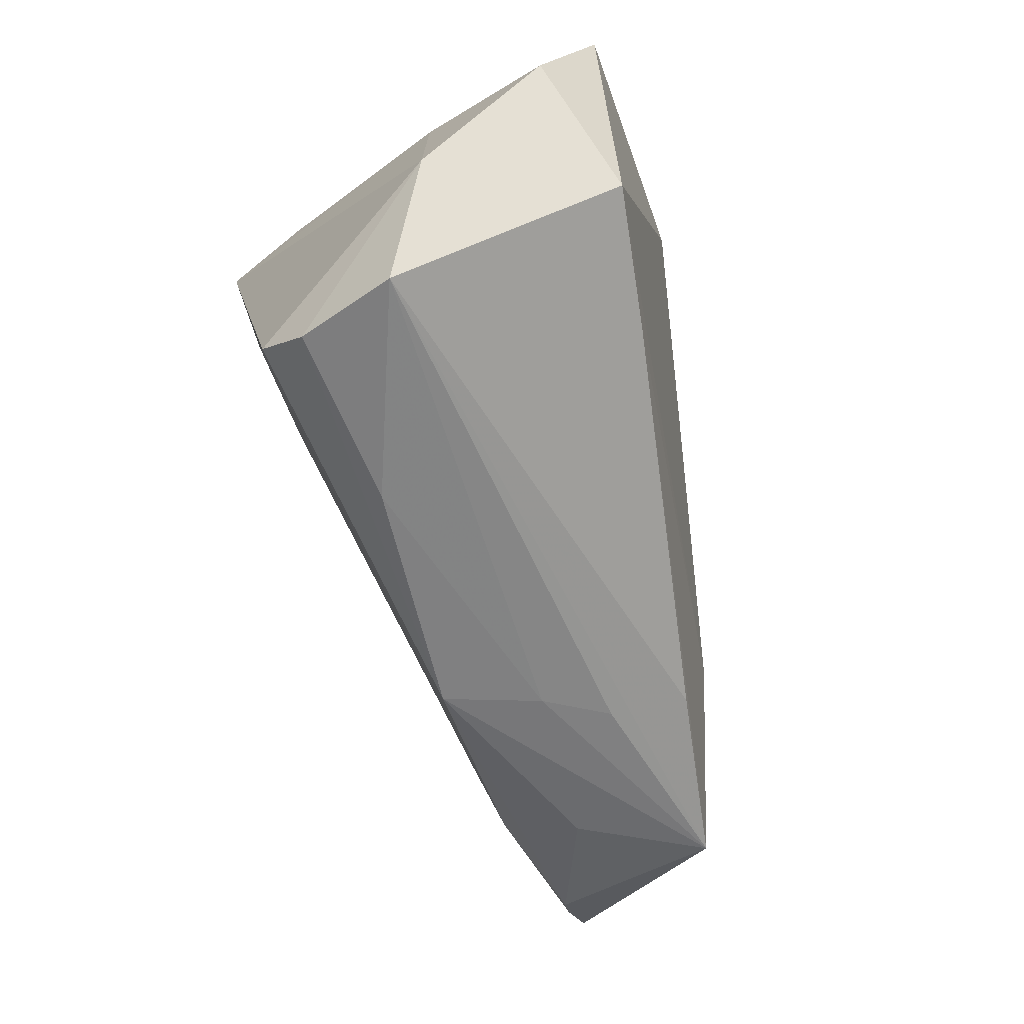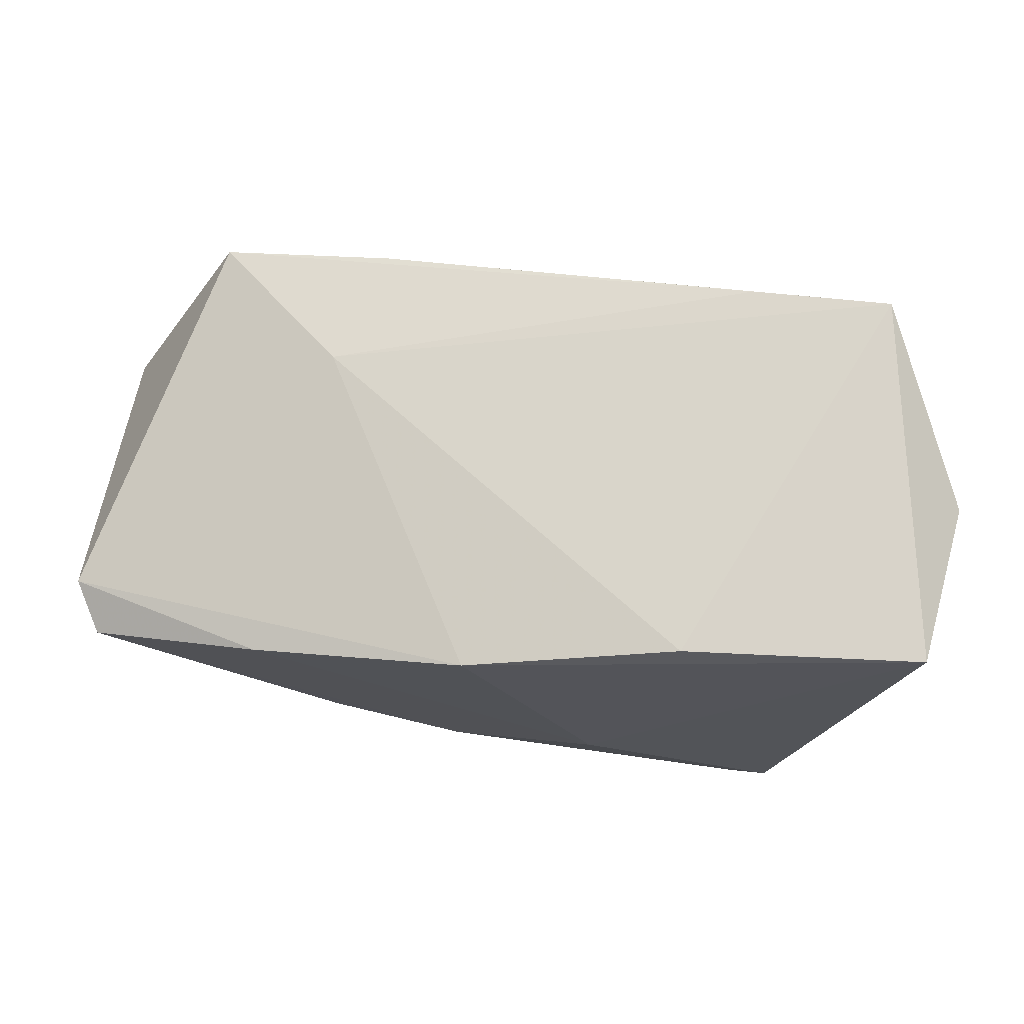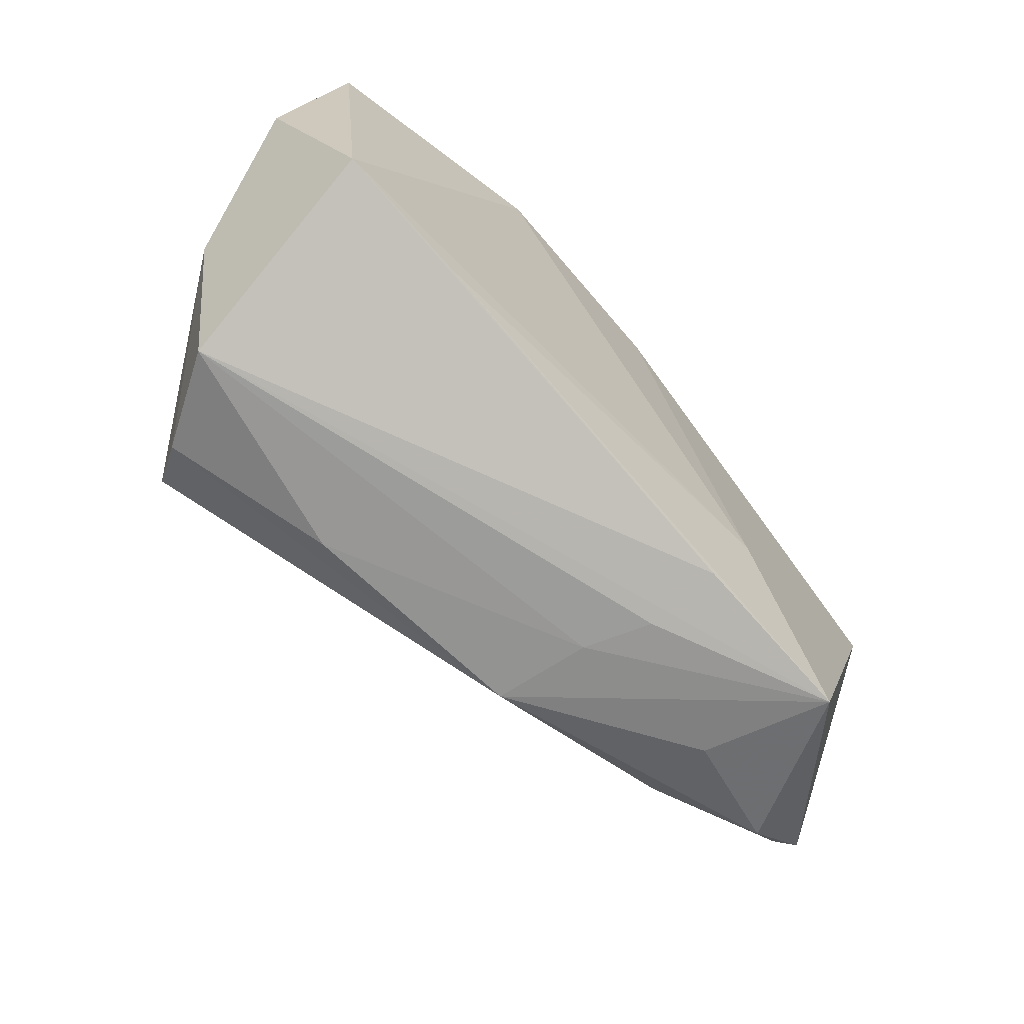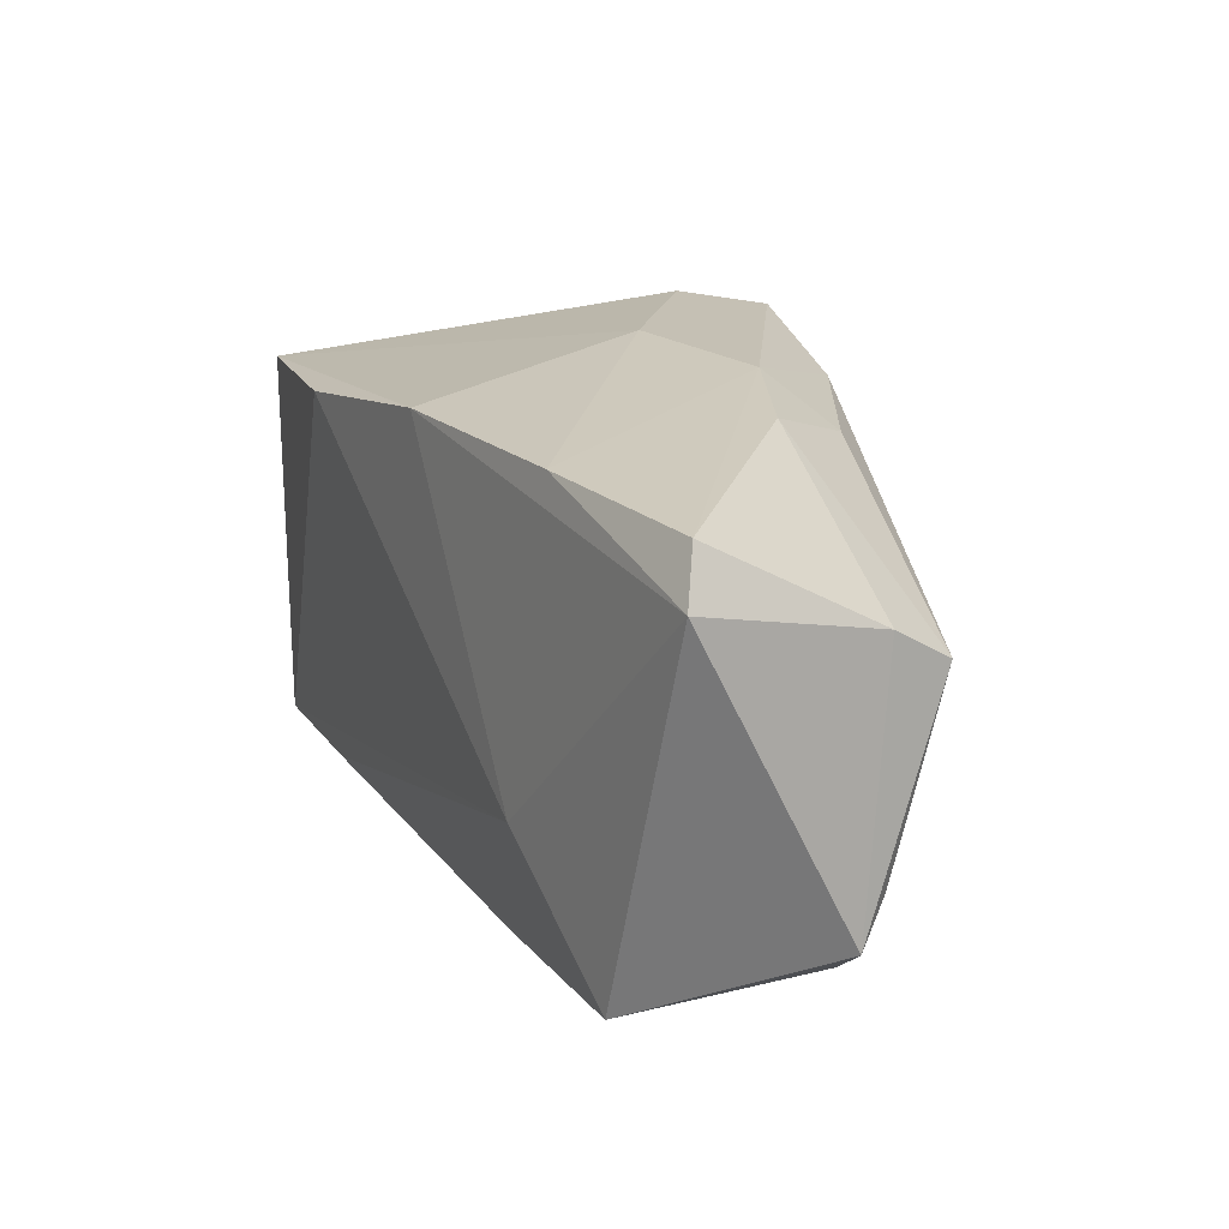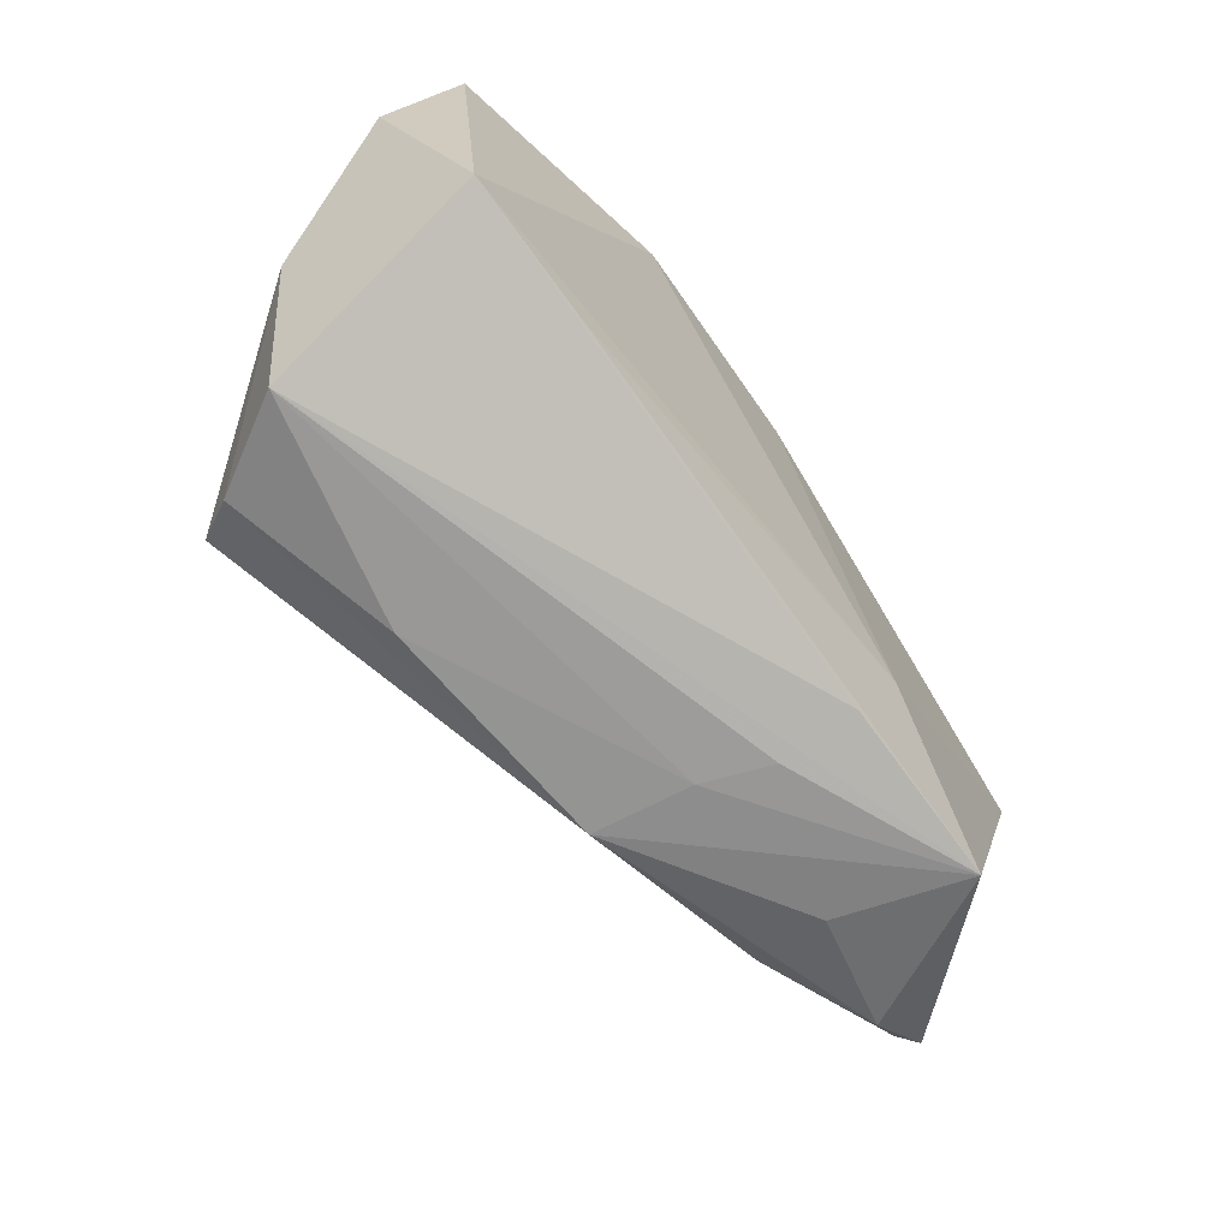
<metadata>
{"format":"obj","ext":"obj","renderer":"f3d","projection":"perspective","resolution":1024,"background":"white","views":[{"elev":-62.4,"azim":-70.2,"up":"+Y"},{"elev":75.8,"azim":-176.6,"up":"+Z"},{"elev":-70.5,"azim":-37.1,"up":"+Y"},{"elev":15.1,"azim":73.9,"up":"+Y"},{"elev":-70.7,"azim":-42.5,"up":"+Y"}]}
</metadata>
<code>
v 0.01904 0.02314 -0.02423
v -0.05362 0.002395 0.02285
v 0.03784 0.008926 -0.02399
v -0.04829 0.02376 0.02922
v -0.01855 -0.03222 -0.01061
v 0.05728 -0.02294 -0.01216
v 0.01596 -0.03265 -0.00188
v -0.01781 0.02417 0.02922
v 0.05999 0.01171 -0.01409
v 0.00947 0.02651 0.02293
v 0.05973 0.02207 0.006364
v 0.05356 -0.02584 -0.01153
v 0.04079 -0.00737 -0.02028
v 0.05886 -0.016 -0.01449
v -0.05139 -0.01278 0.006403
v 0.03869 -0.02422 -0.01533
v -0.04334 -0.02305 0.02922
v -0.008278 0.03134 -0.008691
v 0.03714 0.02461 0.01462
v -0.03084 0.03063 -0.03307
v 0.01185 -0.03178 -0.01406
v -0.006365 0.02508 -0.03231
v -0.04064 -0.02972 -0.01231
v 0.0297 -0.01551 0.01732
v 0.02085 -0.03272 0.005939
v 0.03824 -0.03055 -0.0046
v 0.02342 -0.03076 0.01551
v -0.04663 0.01545 0.004585
v -0.04504 -0.03272 0.0008347
v 0.04613 -0.03211 0.01106
v -0.03457 0.03227 -0.02174
v 0.06099 -0.02144 -0.0112
v 0.05843 0.007817 -0.02102
v -0.03715 -0.01886 -0.02054
v 0.01081 0.02943 -0.01729
v -0.03882 -0.02418 -0.01888
v 0.02827 0.02686 -0.01329
v -0.02583 -0.02496 0.0259
v 0.06279 0.01541 0.007809
f 17 4 2
f 39 30 32
f 14 33 32
f 15 17 2
f 29 17 15
f 2 4 28
f 28 15 2
f 1 33 22
f 22 33 3
f 29 30 27
f 27 17 29
f 12 32 30
f 10 18 4
f 15 28 20
f 39 32 9
f 9 32 33
f 39 9 11
f 13 33 14
f 13 3 33
f 22 3 13
f 7 21 30
f 7 5 21
f 29 5 7
f 38 27 30
f 17 27 38
f 30 21 26
f 26 12 30
f 21 12 26
f 14 32 6
f 32 12 6
f 4 18 31
f 31 28 4
f 31 20 28
f 19 10 39
f 39 11 19
f 18 10 19
f 35 1 22
f 22 20 35
f 35 31 18
f 20 31 35
f 18 19 35
f 35 19 11
f 25 30 29
f 29 7 25
f 25 7 30
f 4 17 8
f 8 10 4
f 16 6 12
f 16 12 21
f 16 13 14
f 14 6 16
f 22 13 16
f 15 20 36
f 36 16 21
f 1 35 37
f 37 35 11
f 37 11 9
f 33 1 37
f 37 9 33
f 24 38 30
f 17 38 24
f 24 8 17
f 10 8 24
f 24 30 39
f 39 10 24
f 23 5 29
f 29 15 23
f 15 36 23
f 21 5 23
f 23 36 21
f 34 20 22
f 34 36 20
f 22 16 34
f 16 36 34

</code>
